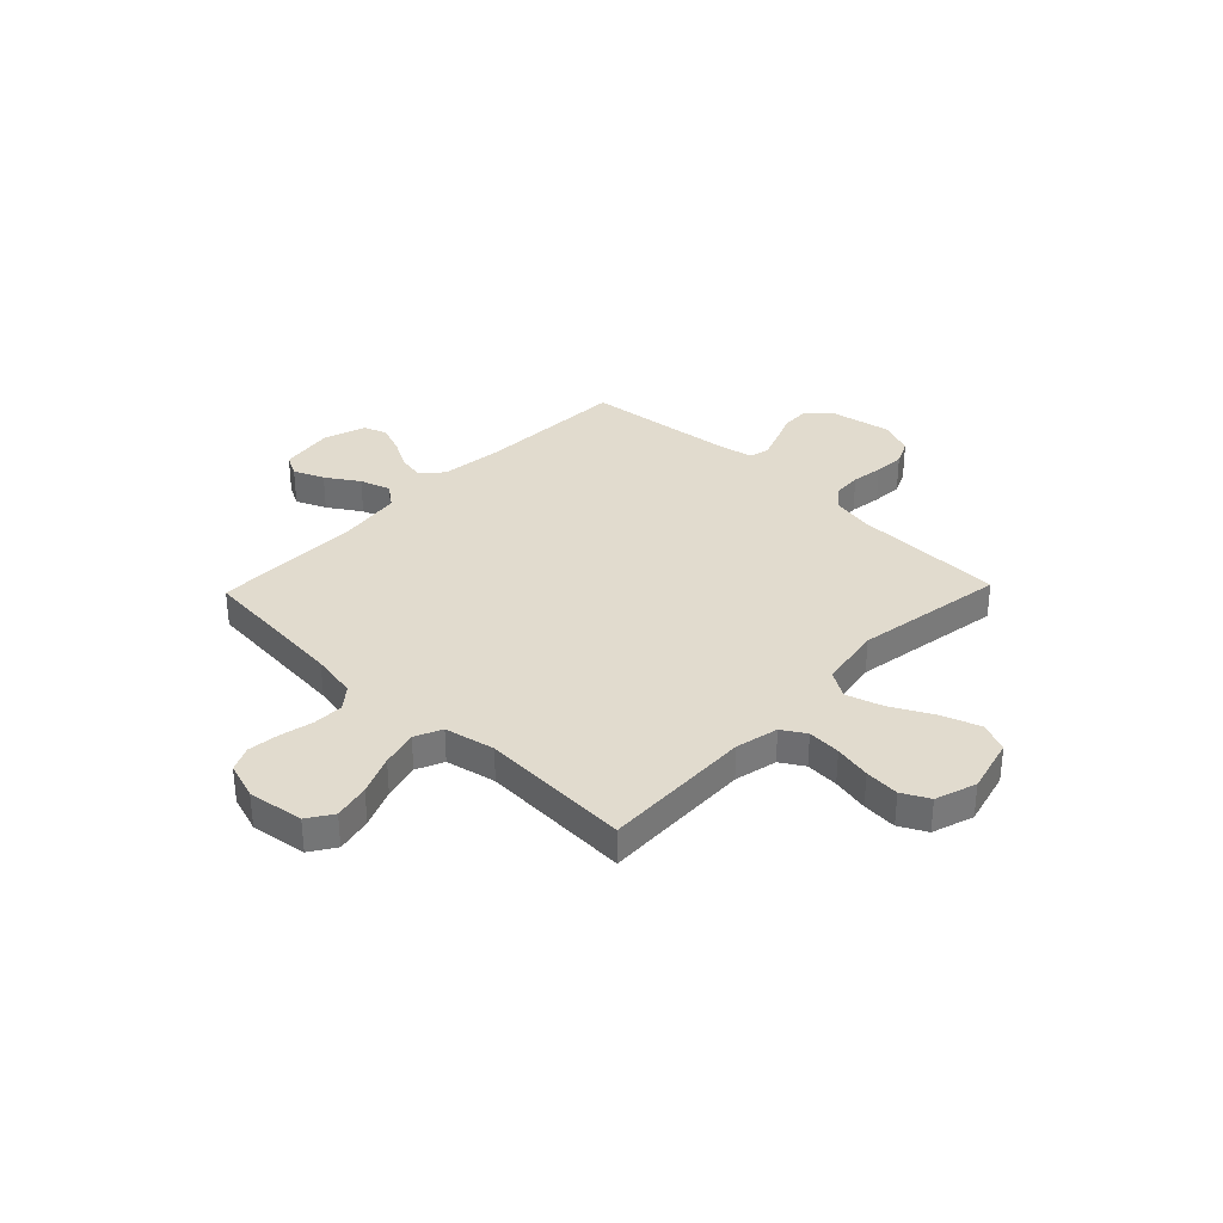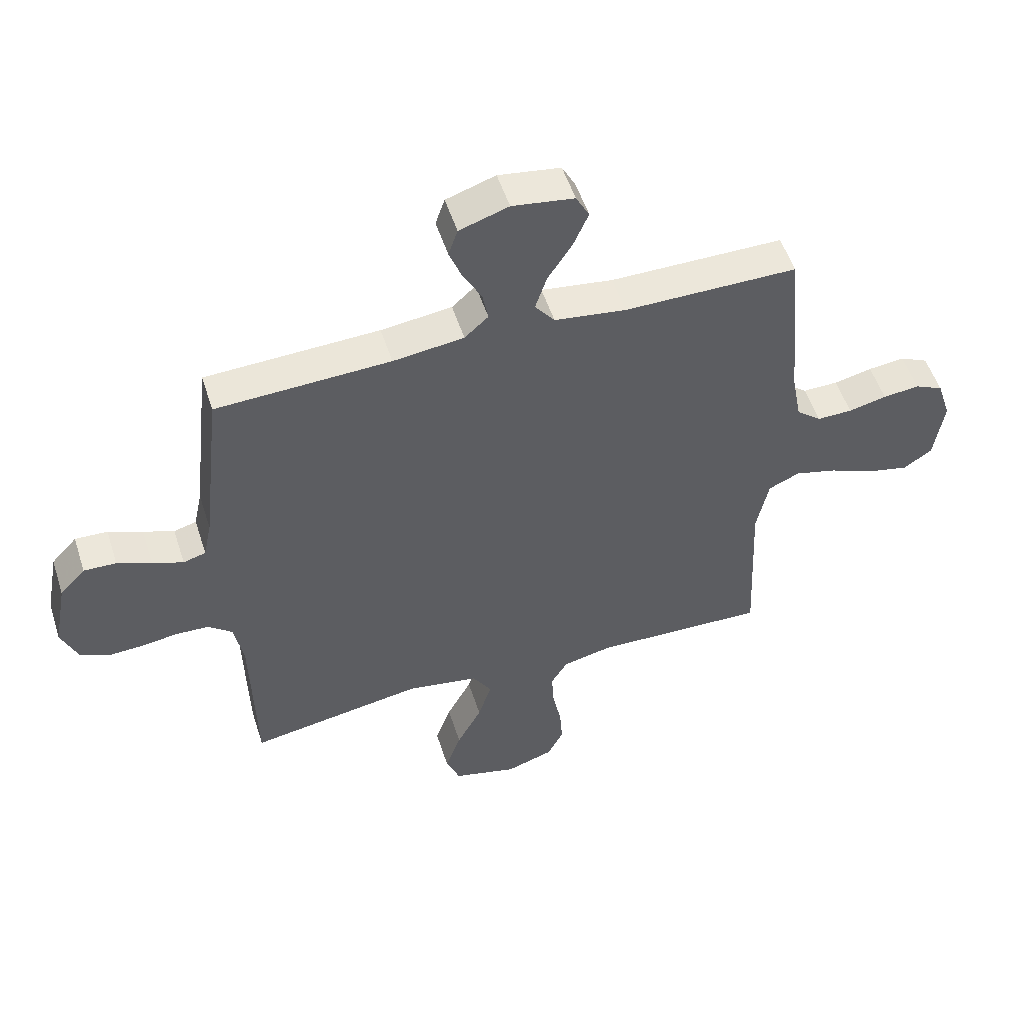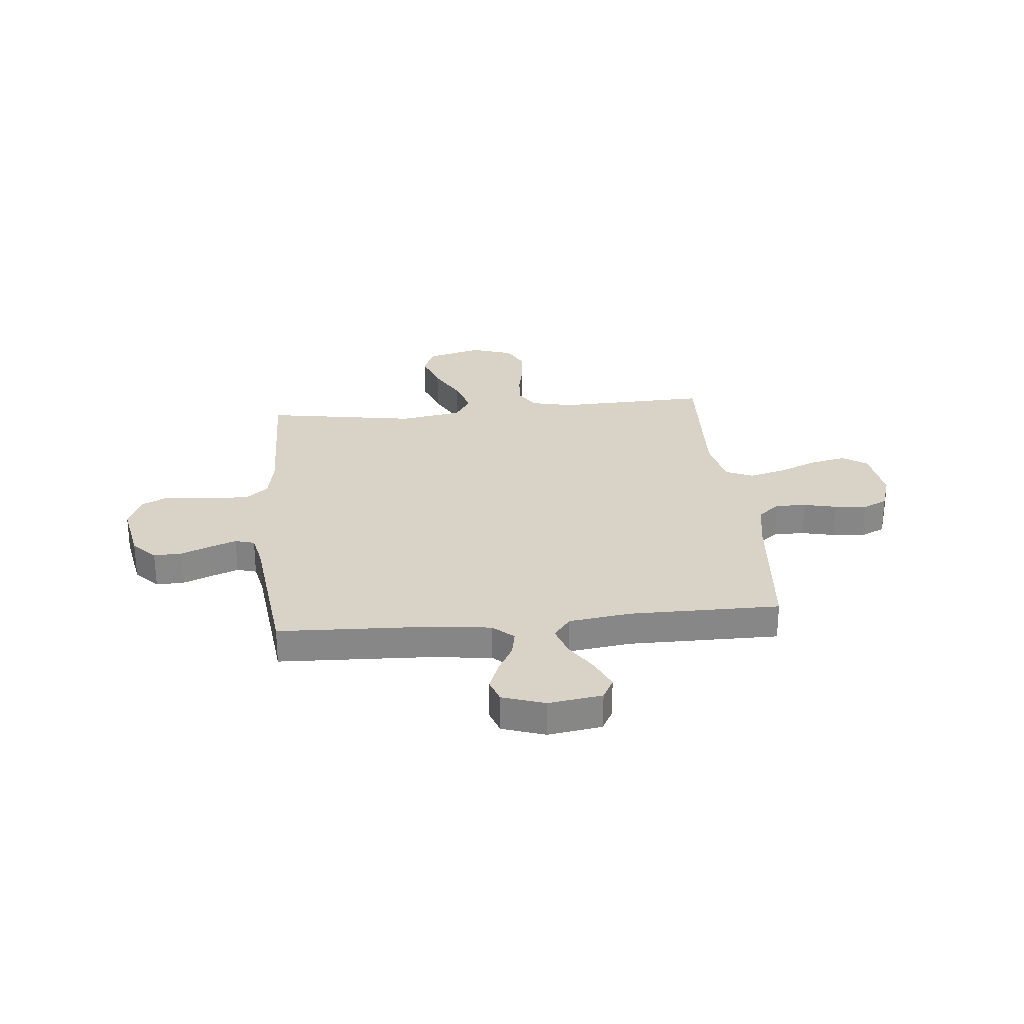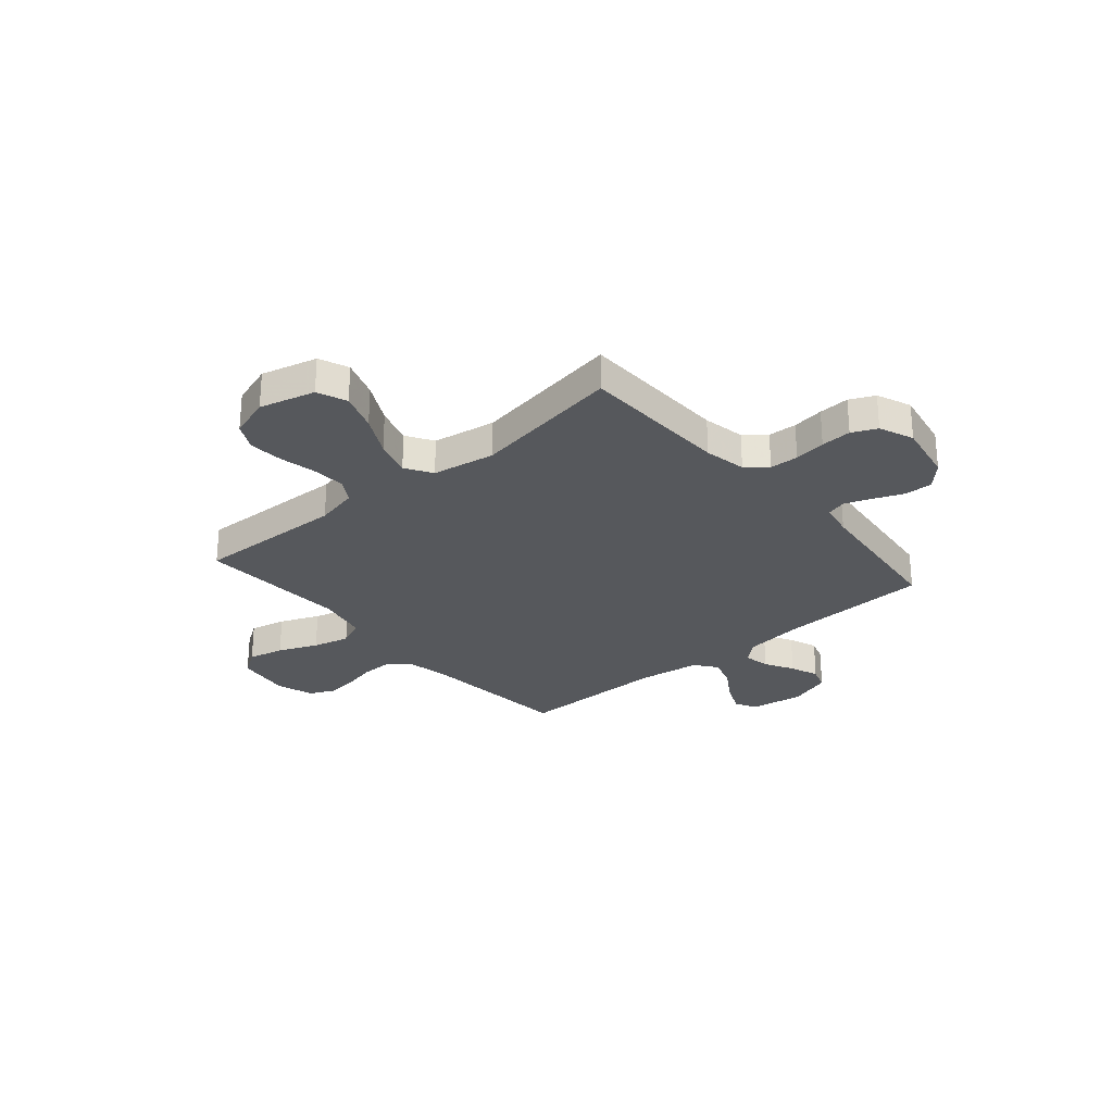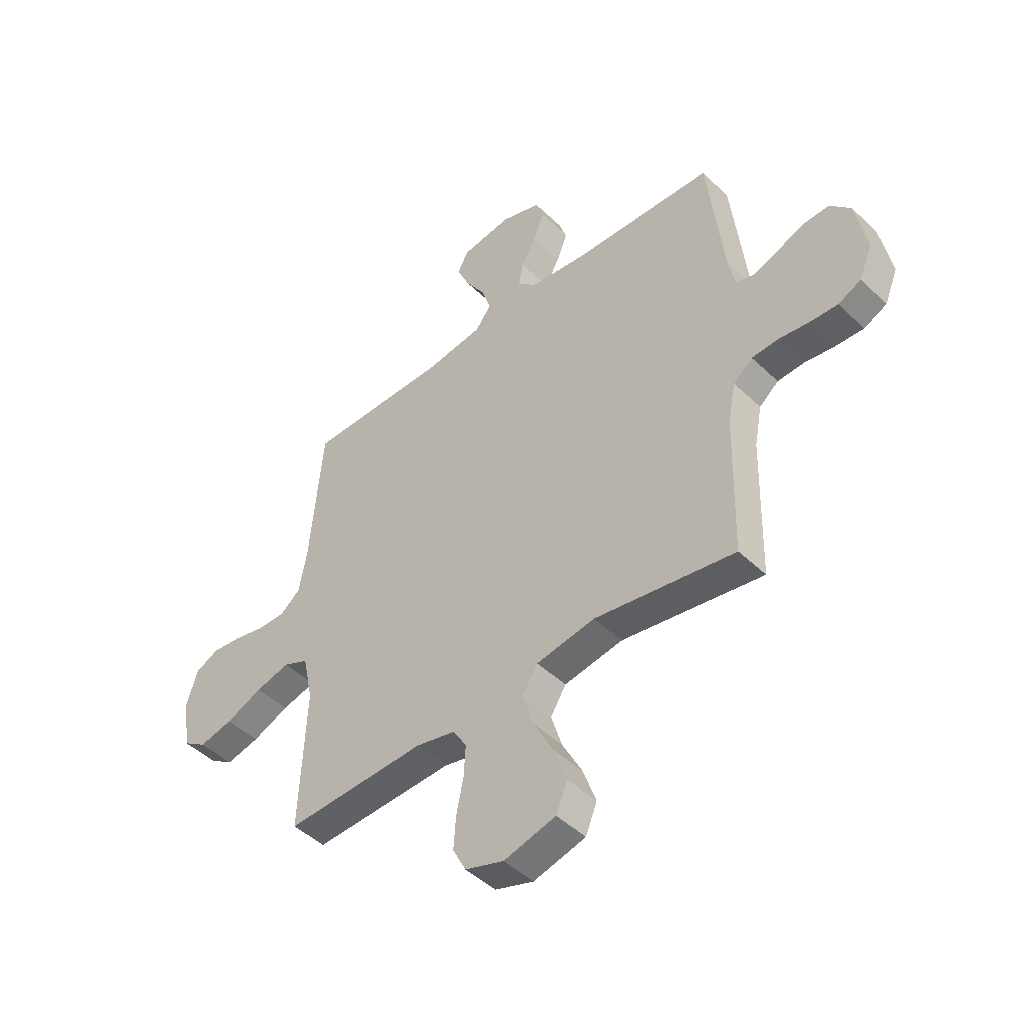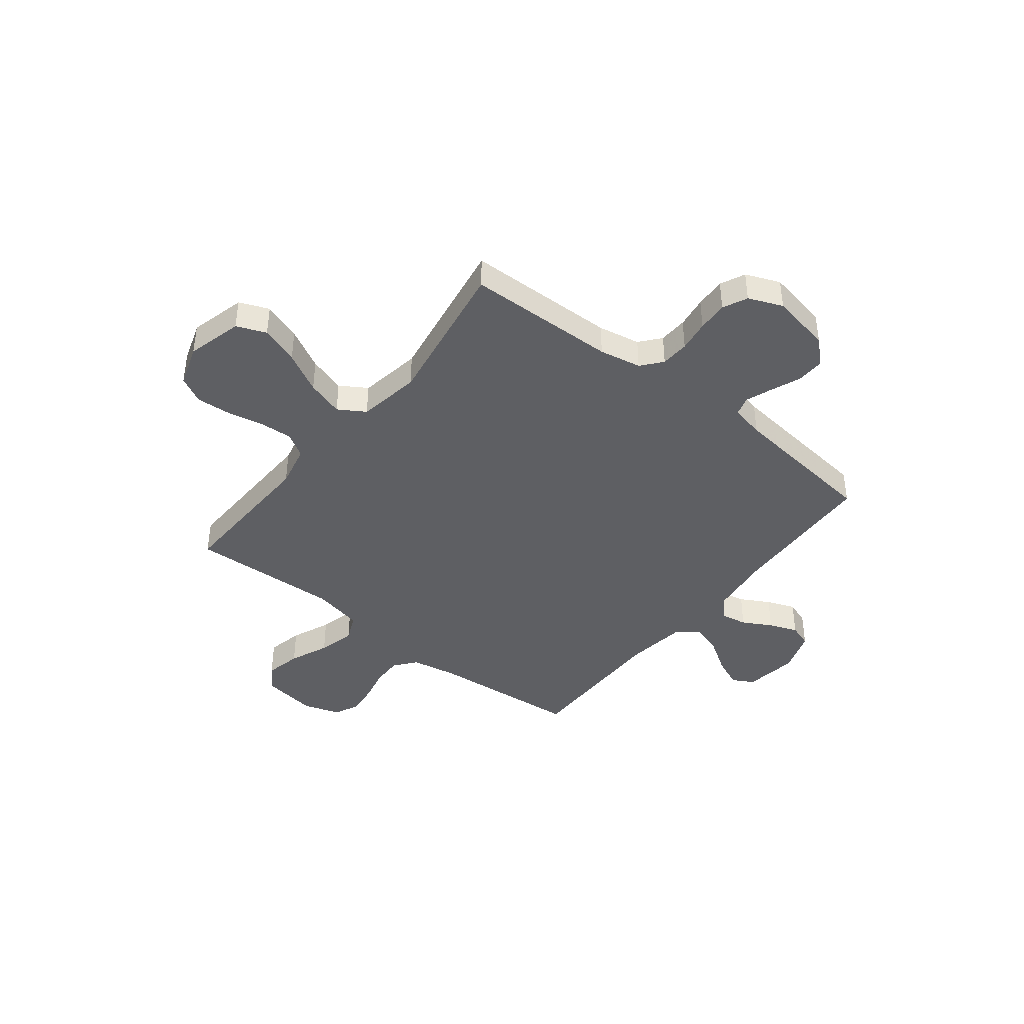
<metadata>
{"format":"obj","ext":"obj","renderer":"f3d","projection":"perspective","resolution":1024,"background":"white","views":[{"elev":33.9,"azim":133.9,"up":"+Y"},{"elev":52.7,"azim":-17.7,"up":"+Z"},{"elev":27.8,"azim":-5.5,"up":"+Y"},{"elev":-27.7,"azim":-139.4,"up":"+Y"},{"elev":-46.3,"azim":-137.4,"up":"+Z"},{"elev":-41.9,"azim":-128.2,"up":"+Y"}]}
</metadata>
<code>
v -0.5 0.07 -0.5
v -0.507 0.07 -0.2
v -0.523 0.07 -0.116
v -0.564 0.07 -0.082
v -0.621 0.07 -0.079
v -0.684 0.07 -0.088
v -0.745 0.07 -0.091
v -0.794 0.07 -0.068
v -0.822 0.07 0
v -0.799 0.07 0.121
v -0.755 0.07 0.168
v -0.699 0.07 0.166
v -0.64 0.07 0.142
v -0.587 0.07 0.122
v -0.548 0.07 0.133
v -0.534 0.07 0.2
v -0.5 0.07 0.5
v -0.2 0.07 0.512
v -0.078 0.07 0.527
v -0.037 0.07 0.564
v -0.047 0.07 0.616
v -0.079 0.07 0.674
v -0.101 0.07 0.731
v -0.085 0.07 0.778
v 0 0.07 0.806
v 0.107 0.07 0.79
v 0.13 0.07 0.747
v 0.104 0.07 0.687
v 0.062 0.07 0.622
v 0.042 0.07 0.561
v 0.076 0.07 0.517
v 0.2 0.07 0.5
v 0.5 0.07 0.5
v 0.527 0.07 0.2
v 0.544 0.07 0.109
v 0.587 0.07 0.074
v 0.648 0.07 0.075
v 0.714 0.07 0.09
v 0.777 0.07 0.097
v 0.826 0.07 0.074
v 0.85 0.07 0
v 0.834 0.07 -0.111
v 0.784 0.07 -0.144
v 0.712 0.07 -0.128
v 0.634 0.07 -0.095
v 0.561 0.07 -0.076
v 0.507 0.07 -0.1
v 0.486 0.07 -0.2
v 0.5 0.07 -0.5
v 0.2 0.07 -0.49
v 0.115 0.07 -0.509
v 0.086 0.07 -0.556
v 0.09 0.07 -0.622
v 0.105 0.07 -0.695
v 0.11 0.07 -0.764
v 0.082 0.07 -0.818
v 0 0.07 -0.845
v -0.111 0.07 -0.816
v -0.135 0.07 -0.757
v -0.108 0.07 -0.68
v -0.065 0.07 -0.599
v -0.042 0.07 -0.525
v -0.075 0.07 -0.472
v -0.2 0.07 -0.451
v -0.5 0 -0.5
v -0.507 0 -0.2
v -0.523 0 -0.116
v -0.564 0 -0.082
v -0.621 0 -0.079
v -0.684 0 -0.088
v -0.745 0 -0.091
v -0.794 0 -0.068
v -0.822 0 0
v -0.799 0 0.121
v -0.755 0 0.168
v -0.699 0 0.166
v -0.64 0 0.142
v -0.587 0 0.122
v -0.548 0 0.133
v -0.534 0 0.2
v -0.5 0 0.5
v -0.2 0 0.512
v -0.078 0 0.527
v -0.037 0 0.564
v -0.047 0 0.616
v -0.079 0 0.674
v -0.101 0 0.731
v -0.085 0 0.778
v 0 0 0.806
v 0.107 0 0.79
v 0.13 0 0.747
v 0.104 0 0.687
v 0.062 0 0.622
v 0.042 0 0.561
v 0.076 0 0.517
v 0.2 0 0.5
v 0.5 0 0.5
v 0.527 0 0.2
v 0.544 0 0.109
v 0.587 0 0.074
v 0.648 0 0.075
v 0.714 0 0.09
v 0.777 0 0.097
v 0.826 0 0.074
v 0.85 0 0
v 0.834 0 -0.111
v 0.784 0 -0.144
v 0.712 0 -0.128
v 0.634 0 -0.095
v 0.561 0 -0.076
v 0.507 0 -0.1
v 0.486 0 -0.2
v 0.5 0 -0.5
v 0.2 0 -0.49
v 0.115 0 -0.509
v 0.086 0 -0.556
v 0.09 0 -0.622
v 0.105 0 -0.695
v 0.11 0 -0.764
v 0.082 0 -0.818
v 0 0 -0.845
v -0.111 0 -0.816
v -0.135 0 -0.757
v -0.108 0 -0.68
v -0.065 0 -0.599
v -0.042 0 -0.525
v -0.075 0 -0.472
v -0.2 0 -0.451
f 58 59 60 61
f 58 61 62
f 57 58 62
f 56 57 62
f 53 54 55 56
f 52 53 56 62
f 51 52 62 63
f 48 49 50
f 47 48 50 51
f 42 43 44 45
f 42 45 46
f 41 42 46
f 40 41 46
f 37 38 39 40
f 36 37 40 46
f 35 36 46 47
f 32 33 34
f 31 32 34 35
f 26 27 28 29
f 26 29 30
f 25 26 30
f 24 25 30
f 21 22 23 24
f 21 24 30
f 20 21 30 31
f 16 17 18
f 15 16 18 19
f 10 11 12 13
f 10 13 14
f 9 10 14
f 8 9 14 15
f 5 6 7 8
f 4 5 8 15
f 64 1 2
f 63 64 2 3
f 19 20 31 35
f 35 47 51 63
f 15 19 35 63
f 3 4 15 63
f 125 124 123 122
f 126 125 122
f 126 122 121
f 126 121 120
f 120 119 118 117
f 126 120 117 116
f 127 126 116 115
f 114 113 112
f 115 114 112 111
f 109 108 107 106
f 110 109 106
f 110 106 105
f 110 105 104
f 104 103 102 101
f 110 104 101 100
f 111 110 100 99
f 98 97 96
f 99 98 96 95
f 93 92 91 90
f 94 93 90
f 94 90 89
f 94 89 88
f 88 87 86 85
f 94 88 85
f 95 94 85 84
f 82 81 80
f 83 82 80 79
f 77 76 75 74
f 78 77 74
f 78 74 73
f 79 78 73 72
f 72 71 70 69
f 79 72 69 68
f 66 65 128
f 67 66 128 127
f 99 95 84 83
f 127 115 111 99
f 127 99 83 79
f 127 79 68 67
f 1 65 66 2
f 2 66 67 3
f 3 67 68 4
f 4 68 69 5
f 5 69 70 6
f 6 70 71 7
f 7 71 72 8
f 8 72 73 9
f 9 73 74 10
f 10 74 75 11
f 11 75 76 12
f 12 76 77 13
f 13 77 78 14
f 14 78 79 15
f 15 79 80 16
f 16 80 81 17
f 17 81 82 18
f 18 82 83 19
f 19 83 84 20
f 20 84 85 21
f 21 85 86 22
f 22 86 87 23
f 23 87 88 24
f 24 88 89 25
f 25 89 90 26
f 26 90 91 27
f 27 91 92 28
f 28 92 93 29
f 29 93 94 30
f 30 94 95 31
f 31 95 96 32
f 32 96 97 33
f 33 97 98 34
f 34 98 99 35
f 35 99 100 36
f 36 100 101 37
f 37 101 102 38
f 38 102 103 39
f 39 103 104 40
f 40 104 105 41
f 41 105 106 42
f 42 106 107 43
f 43 107 108 44
f 44 108 109 45
f 45 109 110 46
f 46 110 111 47
f 47 111 112 48
f 48 112 113 49
f 49 113 114 50
f 50 114 115 51
f 51 115 116 52
f 52 116 117 53
f 53 117 118 54
f 54 118 119 55
f 55 119 120 56
f 56 120 121 57
f 57 121 122 58
f 58 122 123 59
f 59 123 124 60
f 60 124 125 61
f 61 125 126 62
f 62 126 127 63
f 63 127 128 64
f 64 128 65 1

</code>
